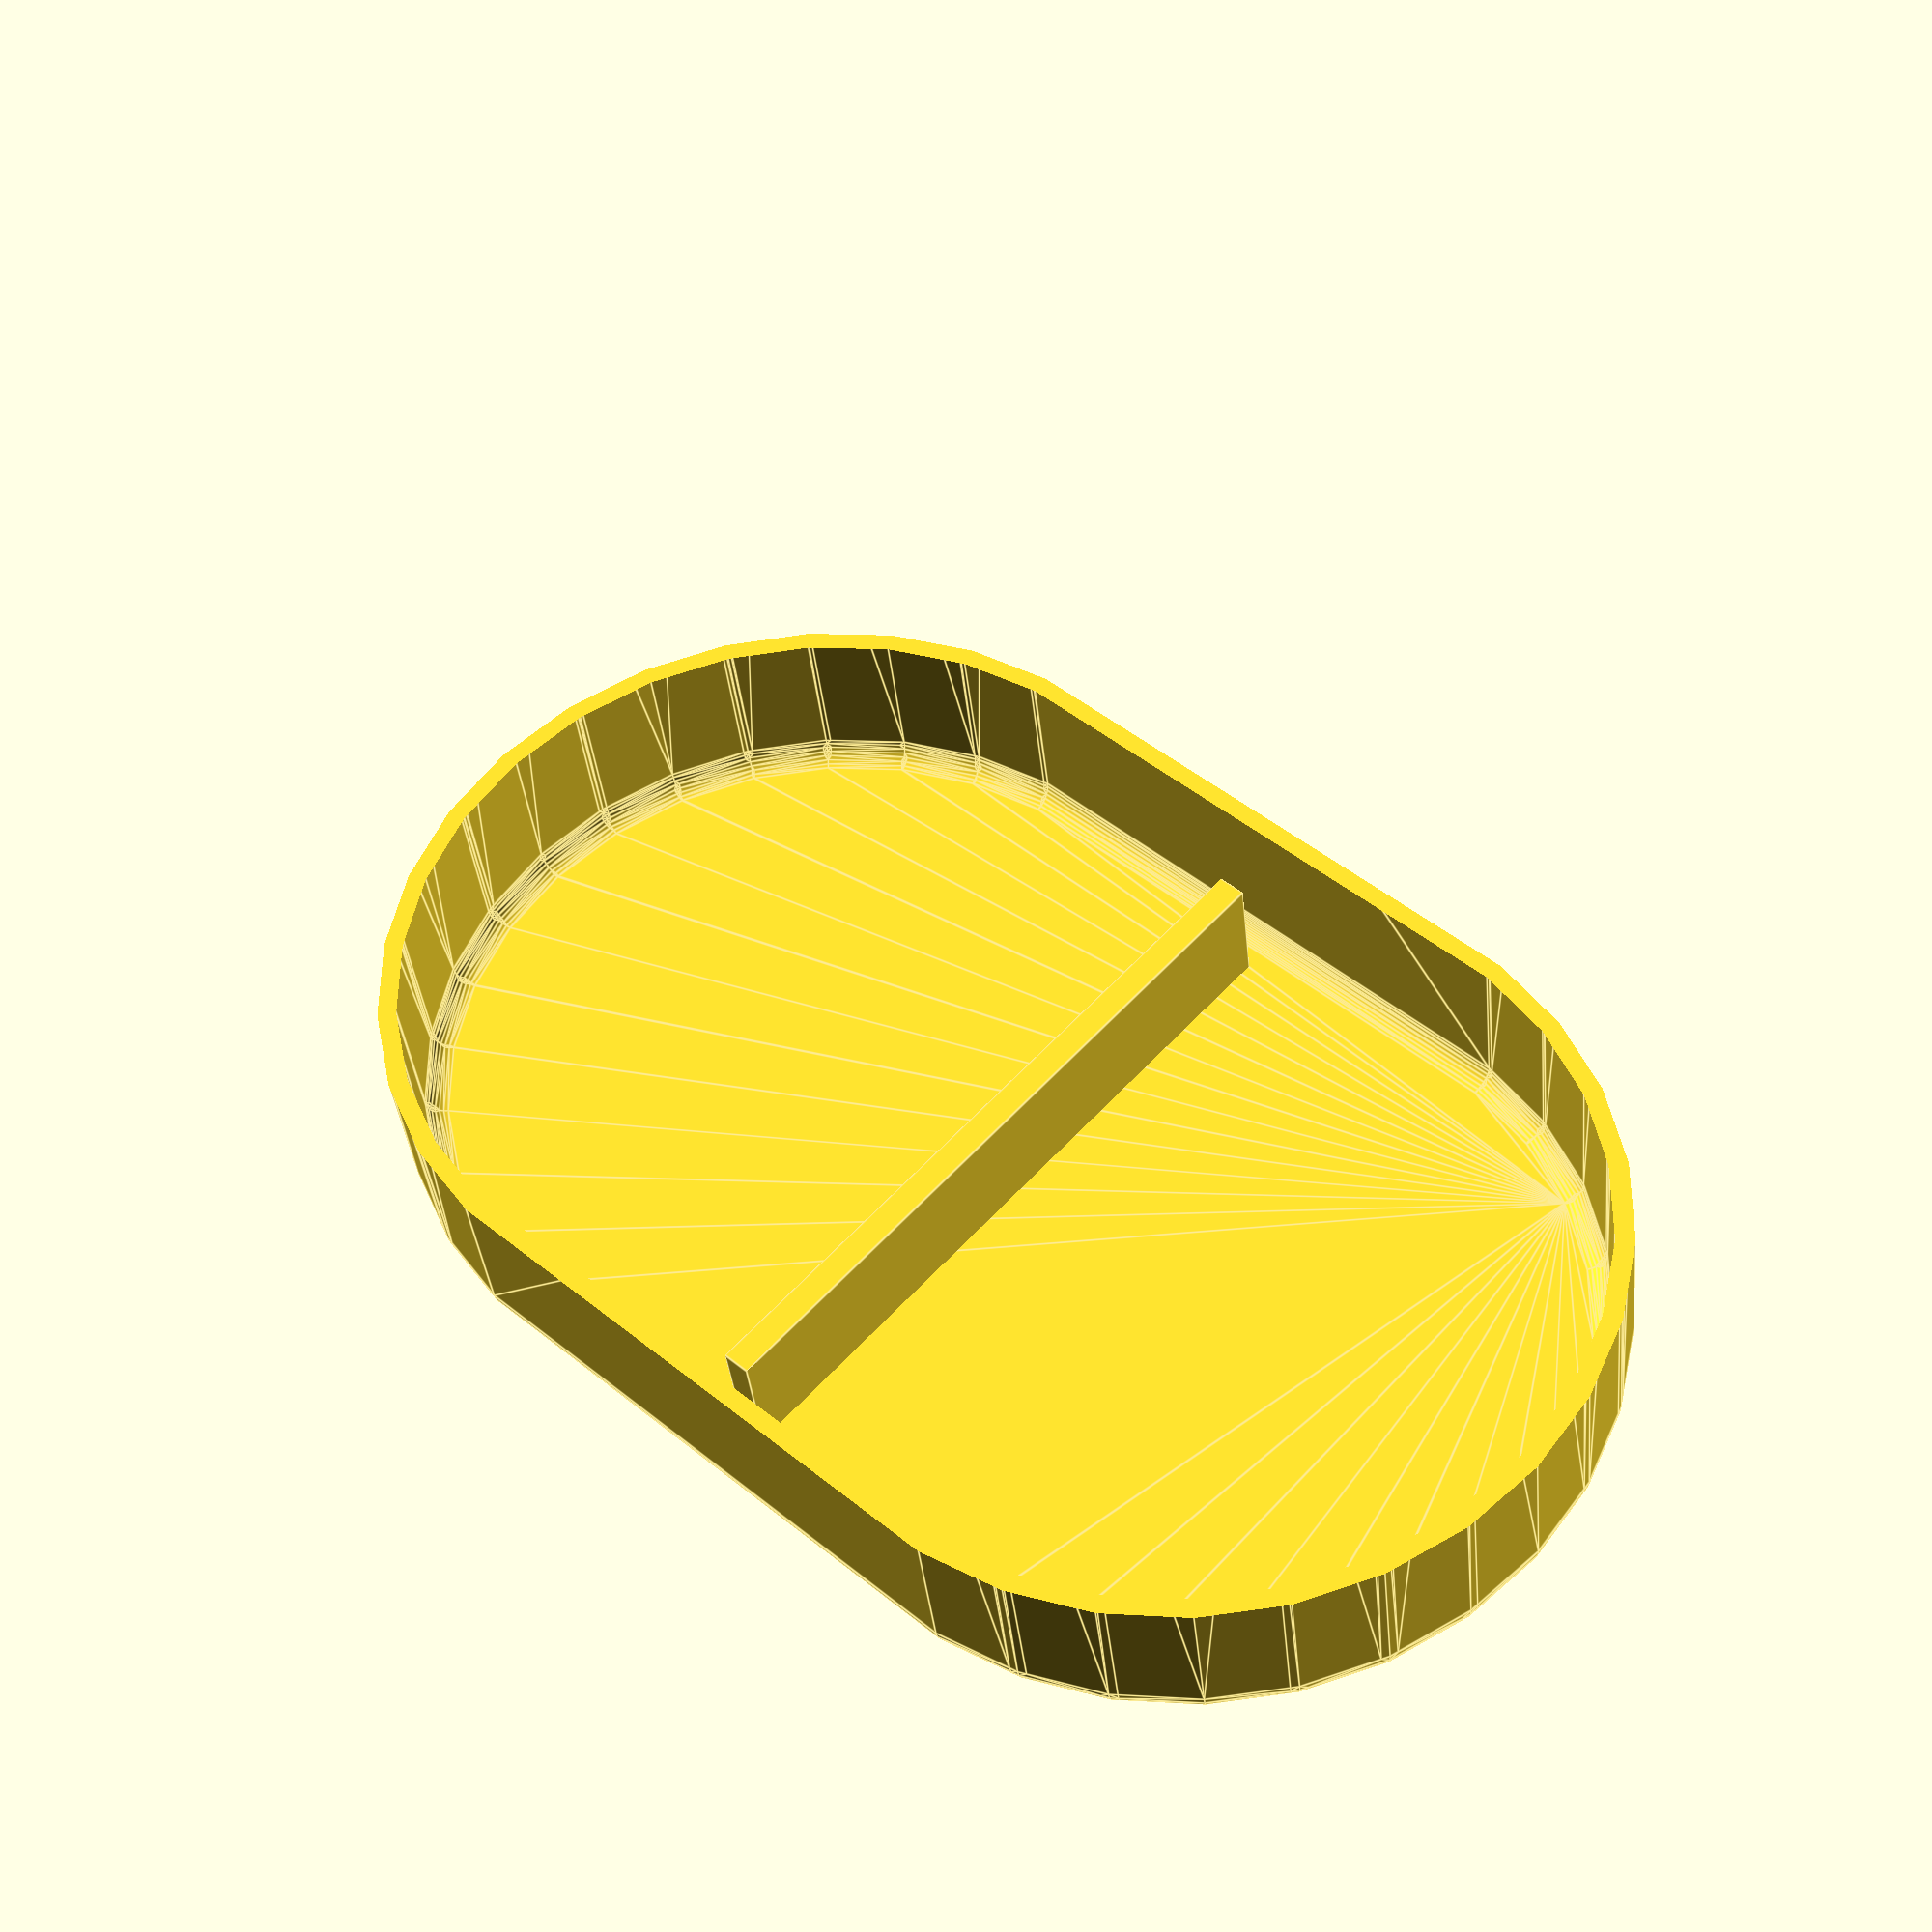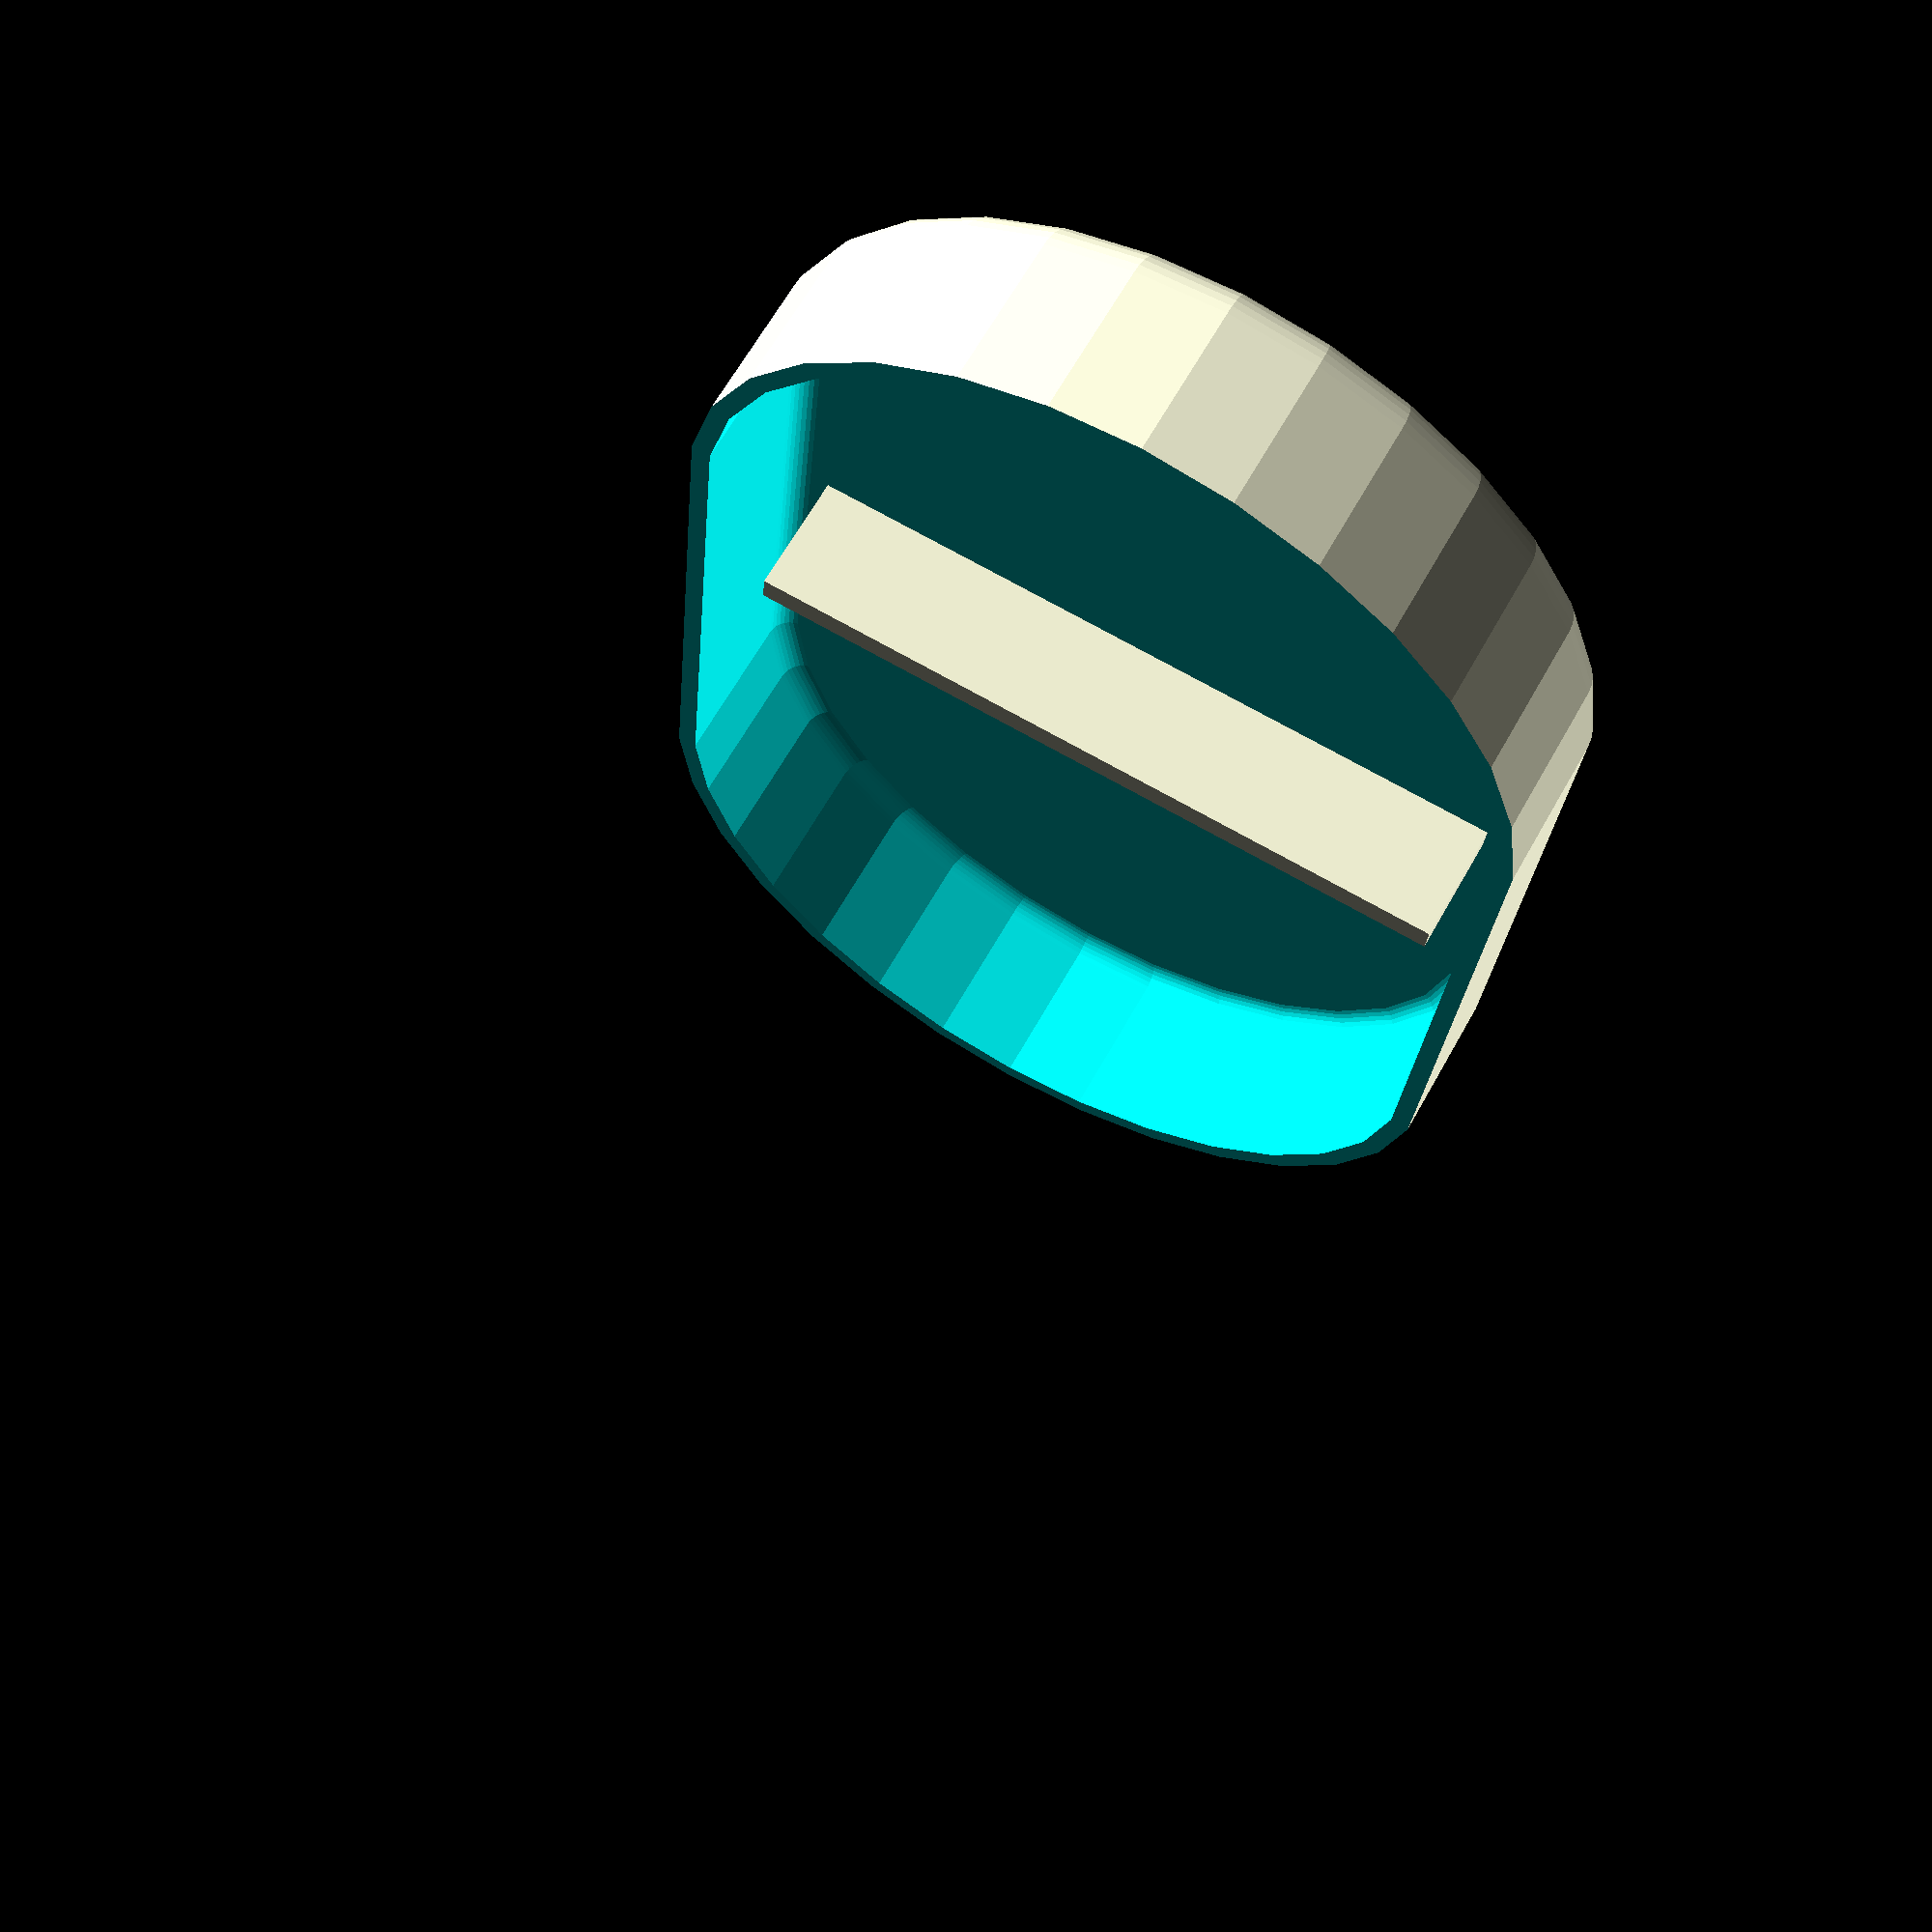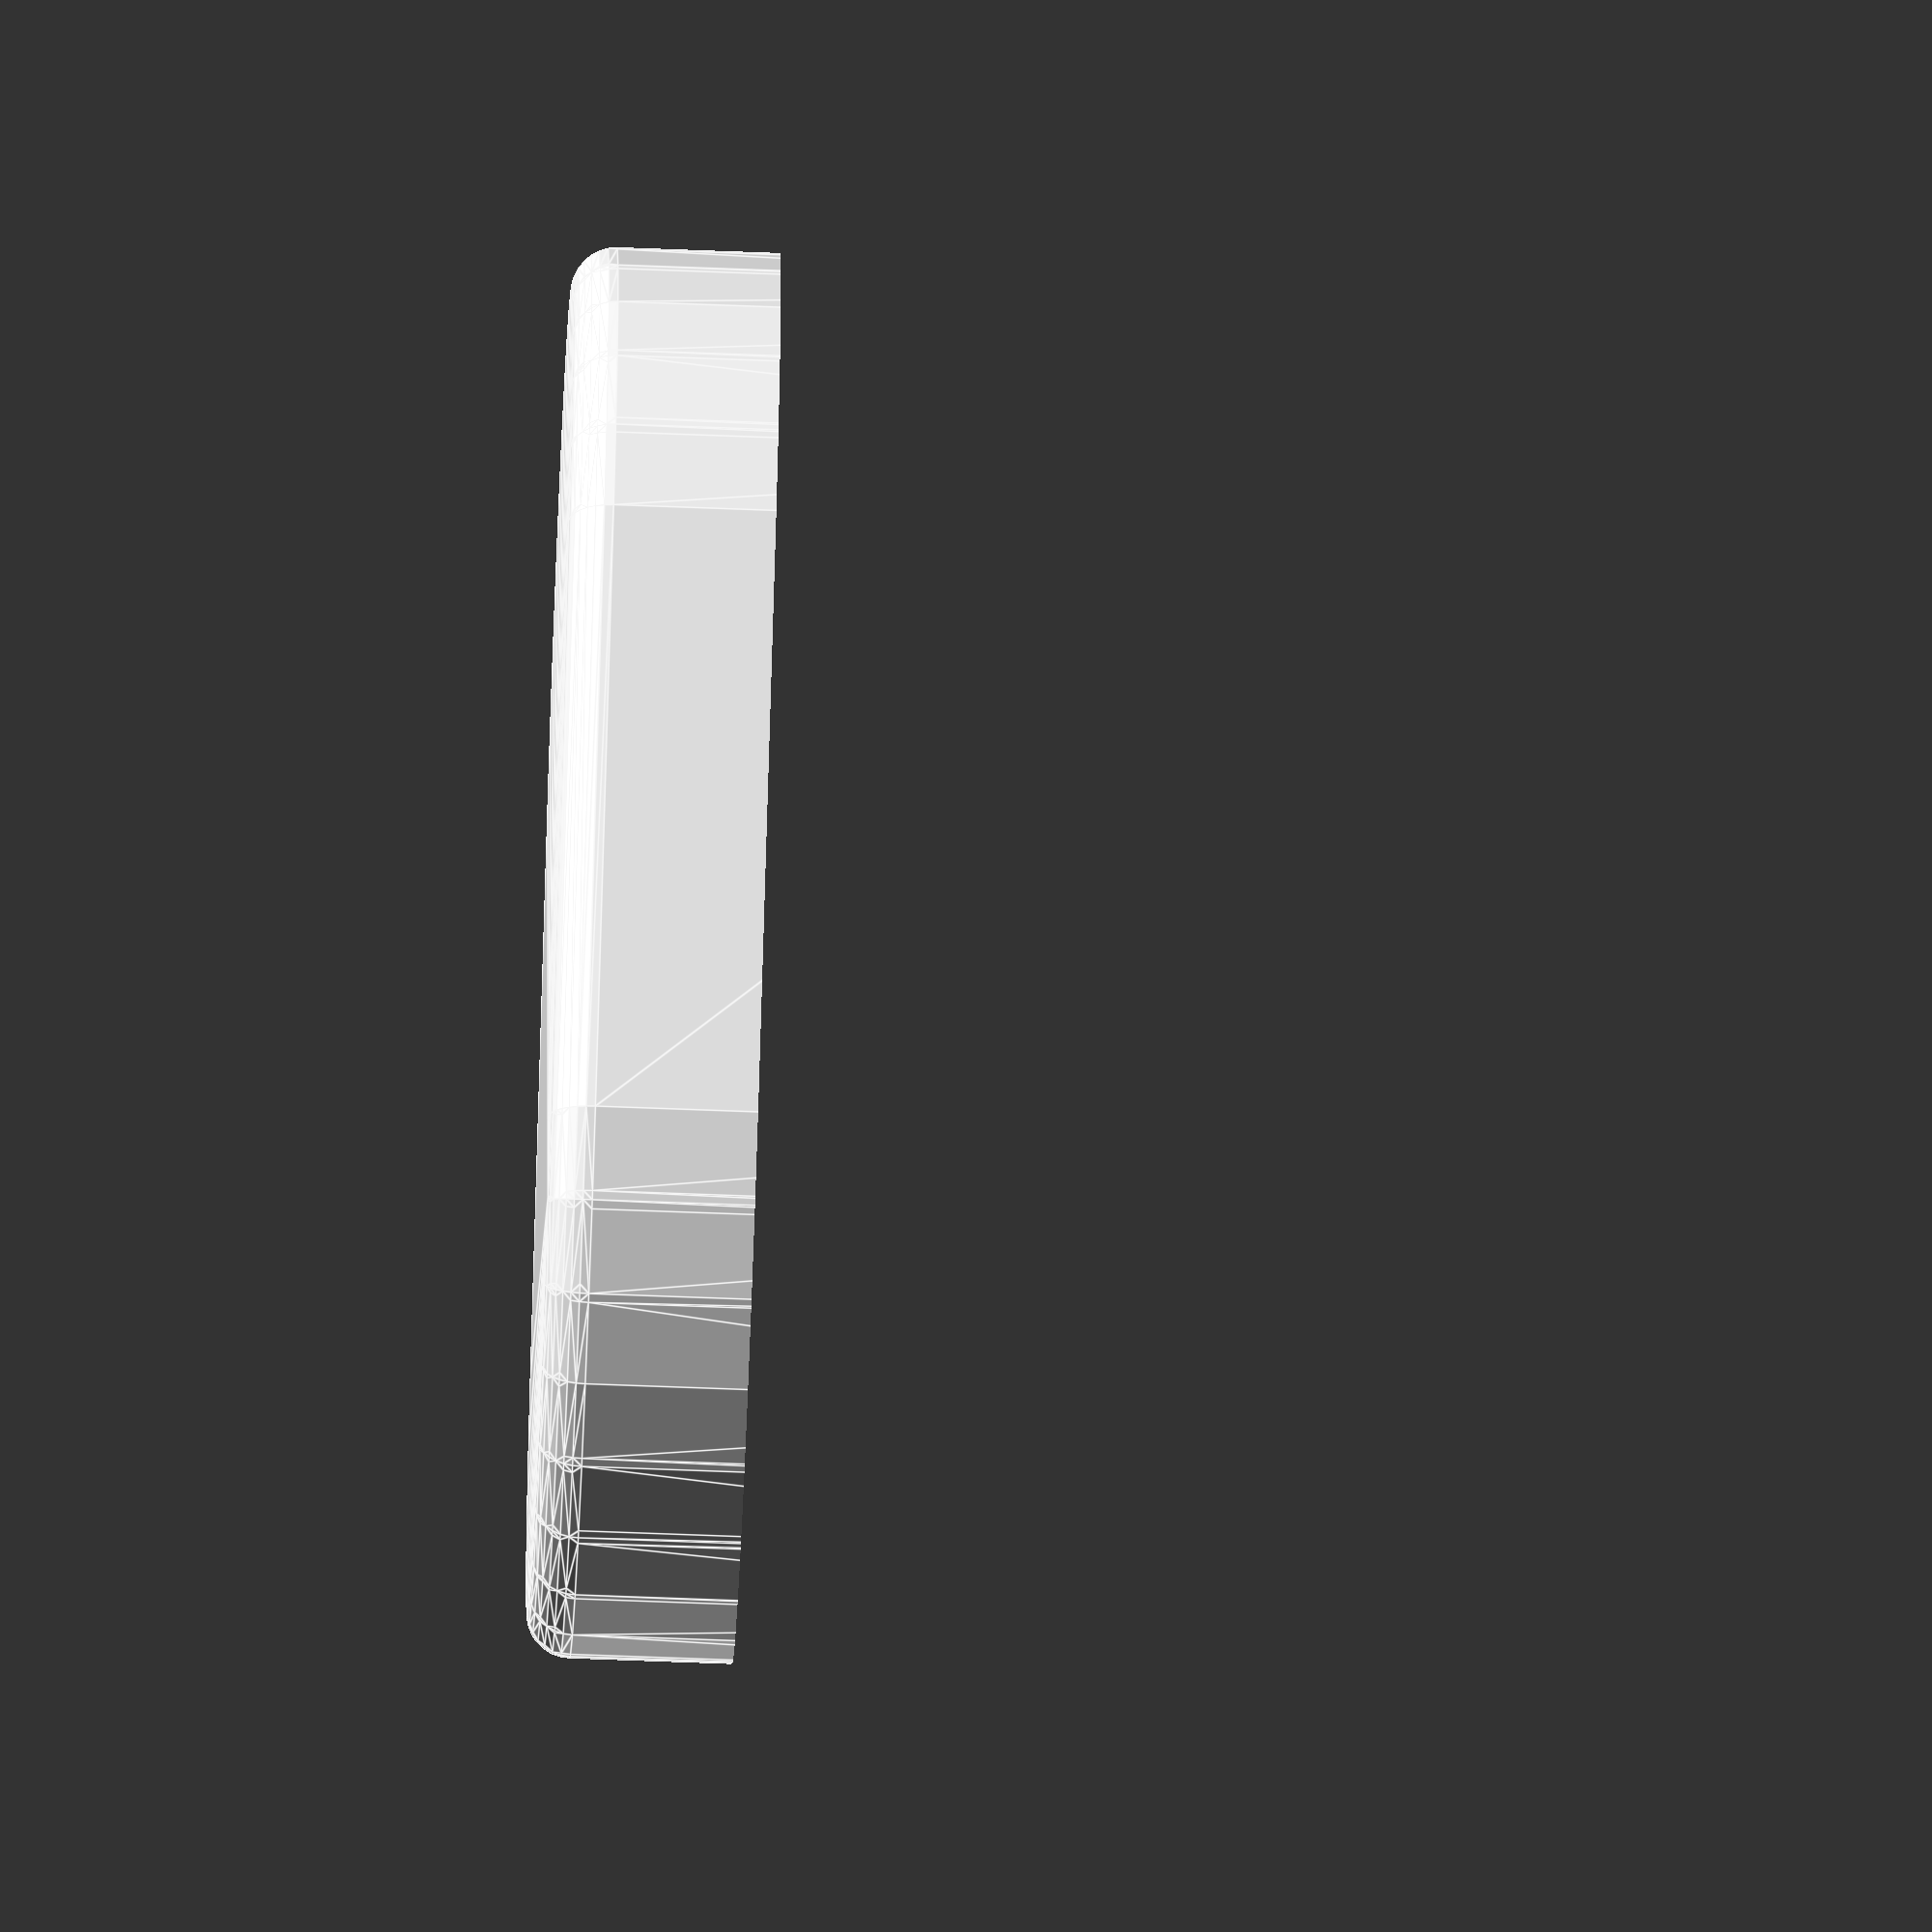
<openscad>
$fn = $preview ? 30 : 120;union() {
	translate(v = [0, 0, 3.0]) {
		difference() {
			difference() {
				difference() {
					minkowski() {
						hull() {
							translate(v = [-20.0, 0, 0]) {
								cylinder(h = 55, r1 = 30.0, r2 = 30.0);
							}
							translate(v = [20.0, 0, 0]) {
								cylinder(h = 55, r1 = 30.0, r2 = 30.0);
							}
						}
						sphere(r = 3.25);
					}
					minkowski() {
						hull() {
							translate(v = [-20.0, 0, 0]) {
								cylinder(h = 55, r1 = 30.0, r2 = 30.0);
							}
							translate(v = [20.0, 0, 0]) {
								cylinder(h = 55, r1 = 30.0, r2 = 30.0);
							}
						}
						sphere(r = 1.75);
					}
				}
				translate(v = [0, 0, 12]) {
					cylinder(h = 100, r1 = 100, r2 = 100);
				}
			}
		}
	}
	translate(v = [0, 0, 6.0]) {
		cube(center = true, size = [2.25, 57.0, 10]);
	}
}

</openscad>
<views>
elev=36.8 azim=42.4 roll=5.7 proj=p view=edges
elev=296.1 azim=274.8 roll=29.0 proj=p view=wireframe
elev=67.3 azim=221.9 roll=267.8 proj=o view=edges
</views>
